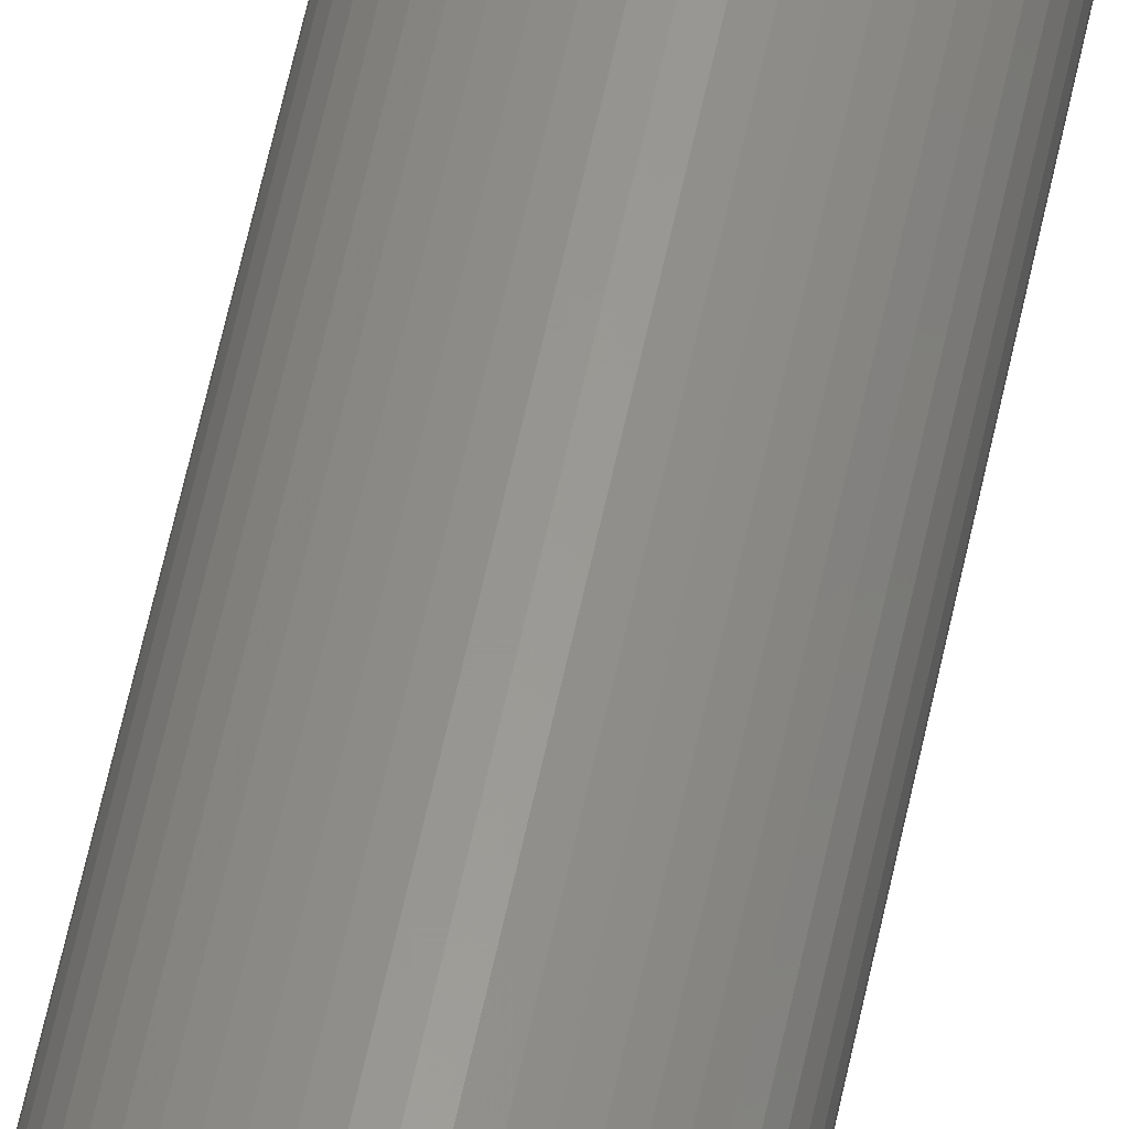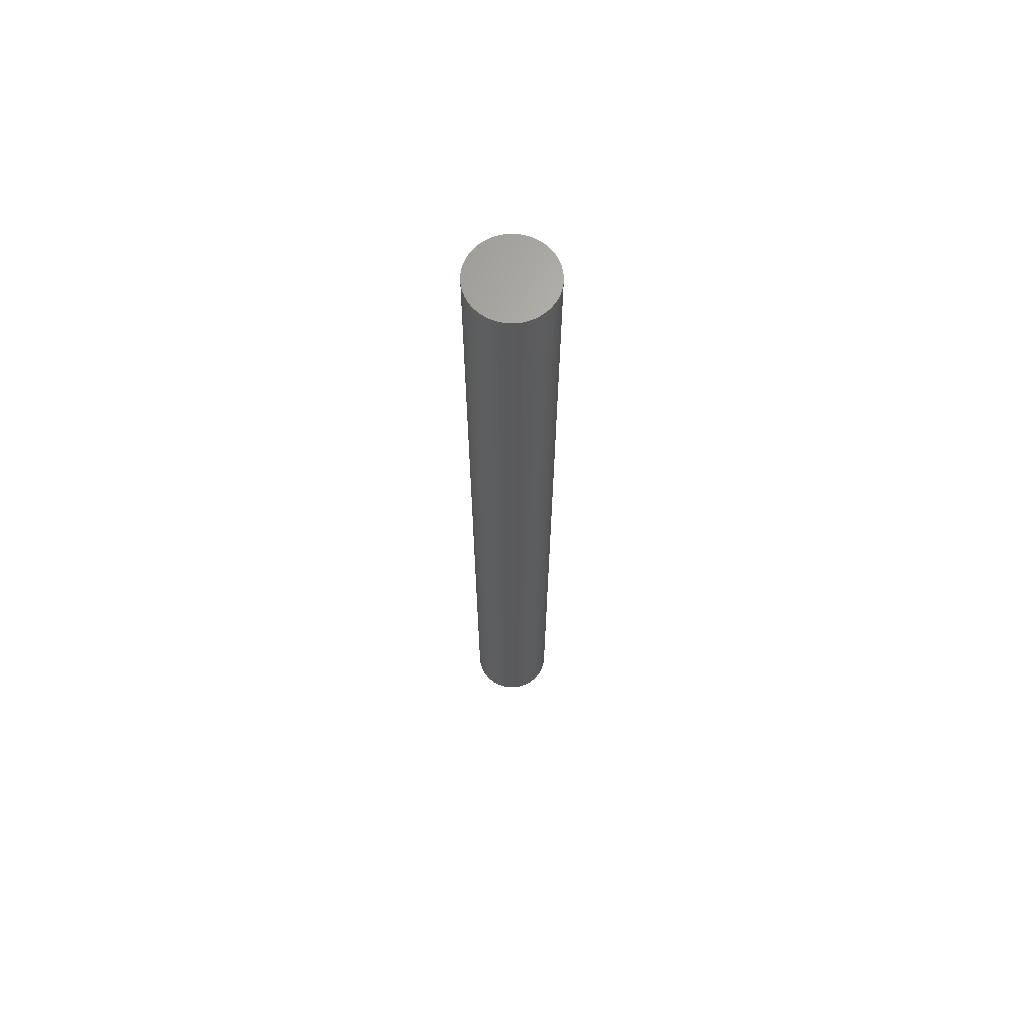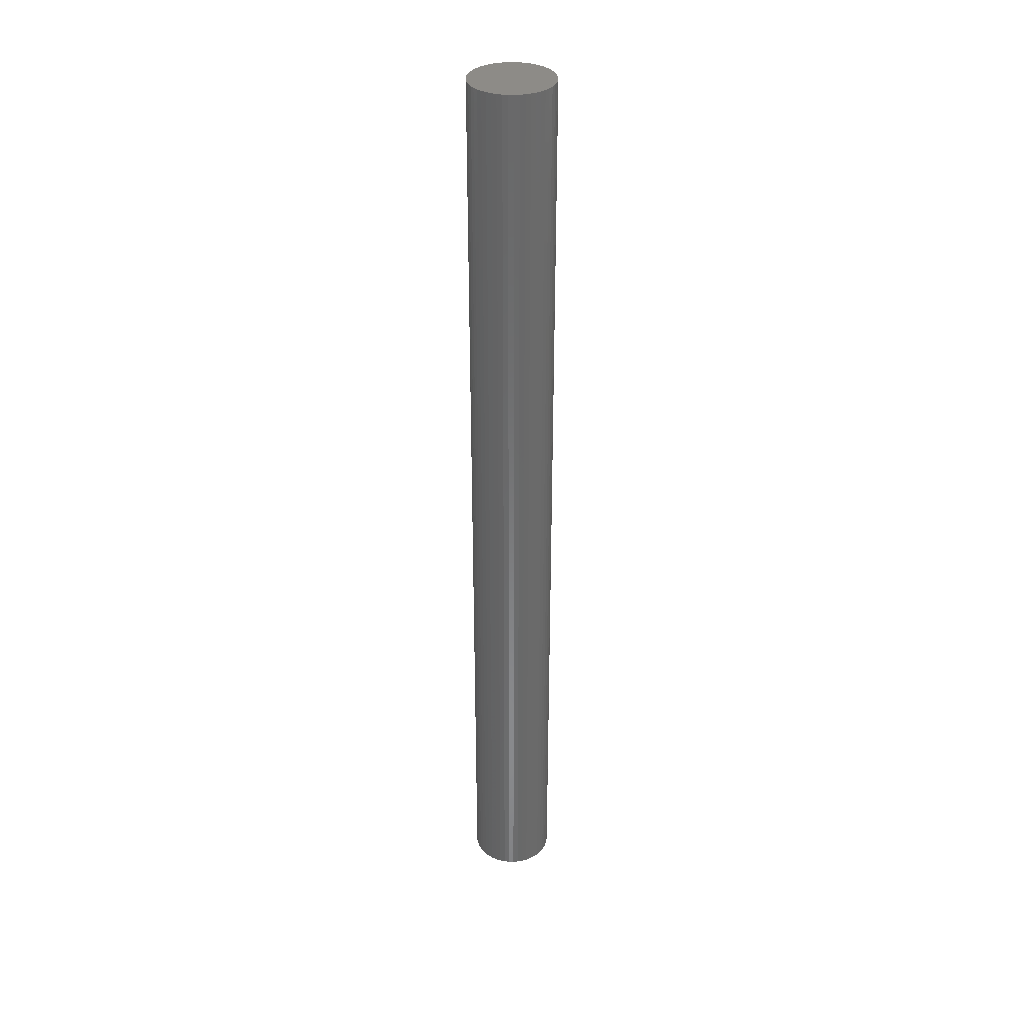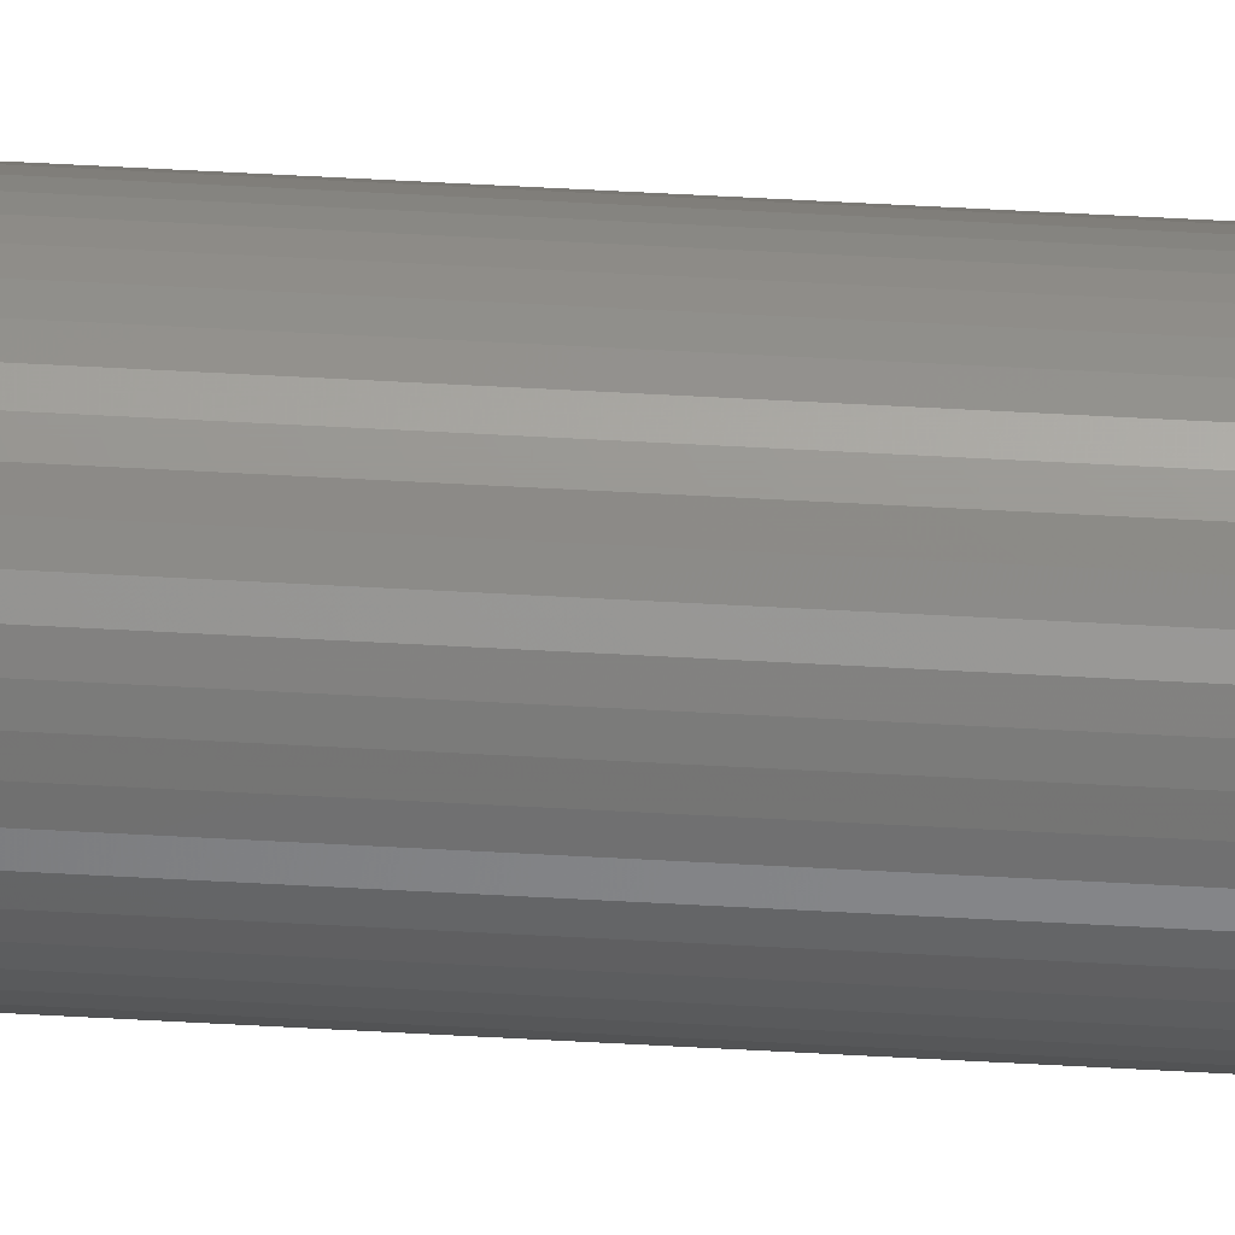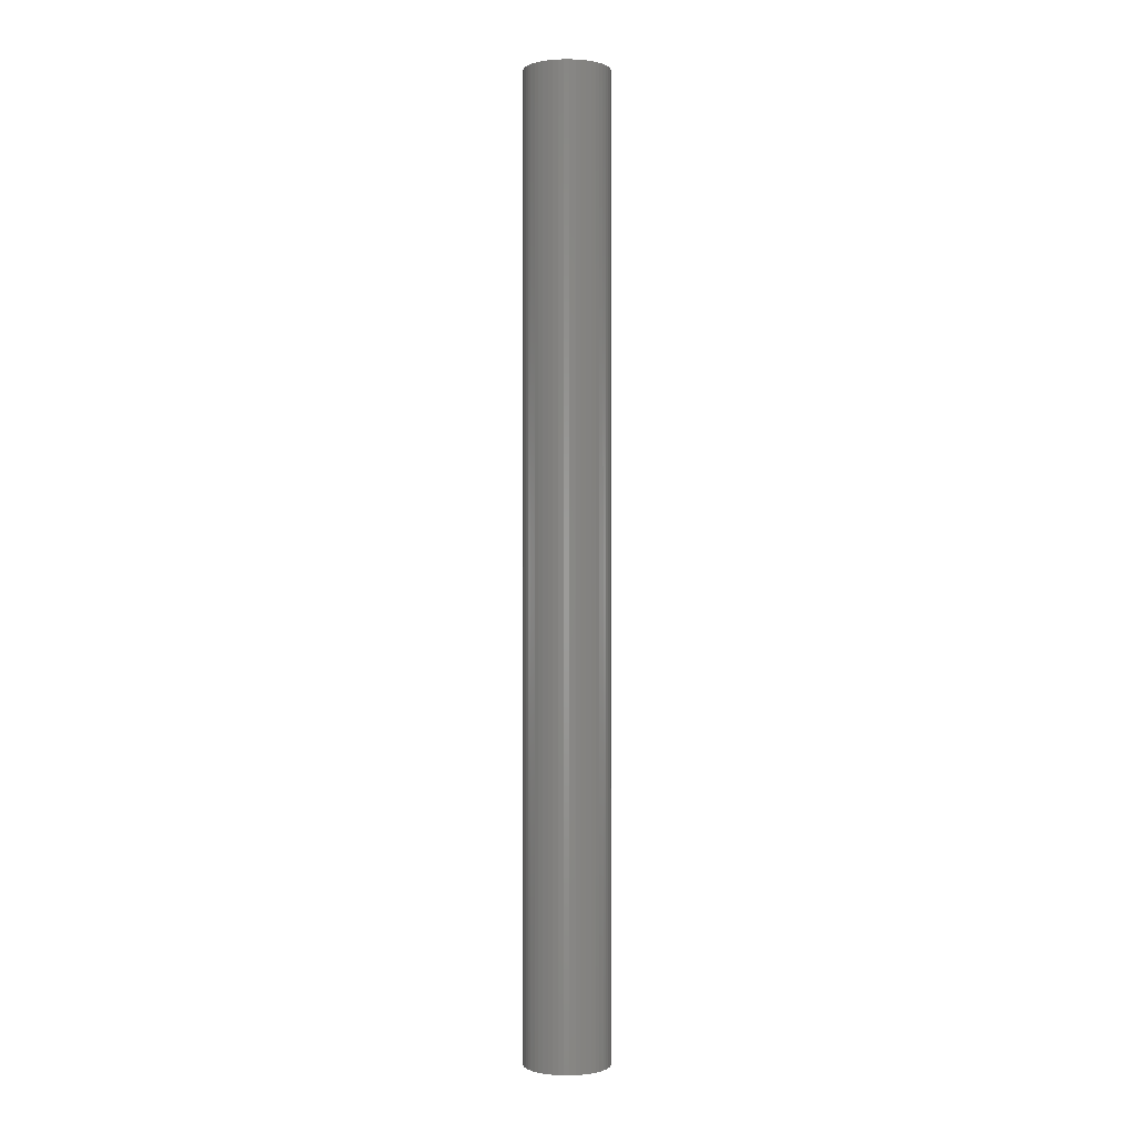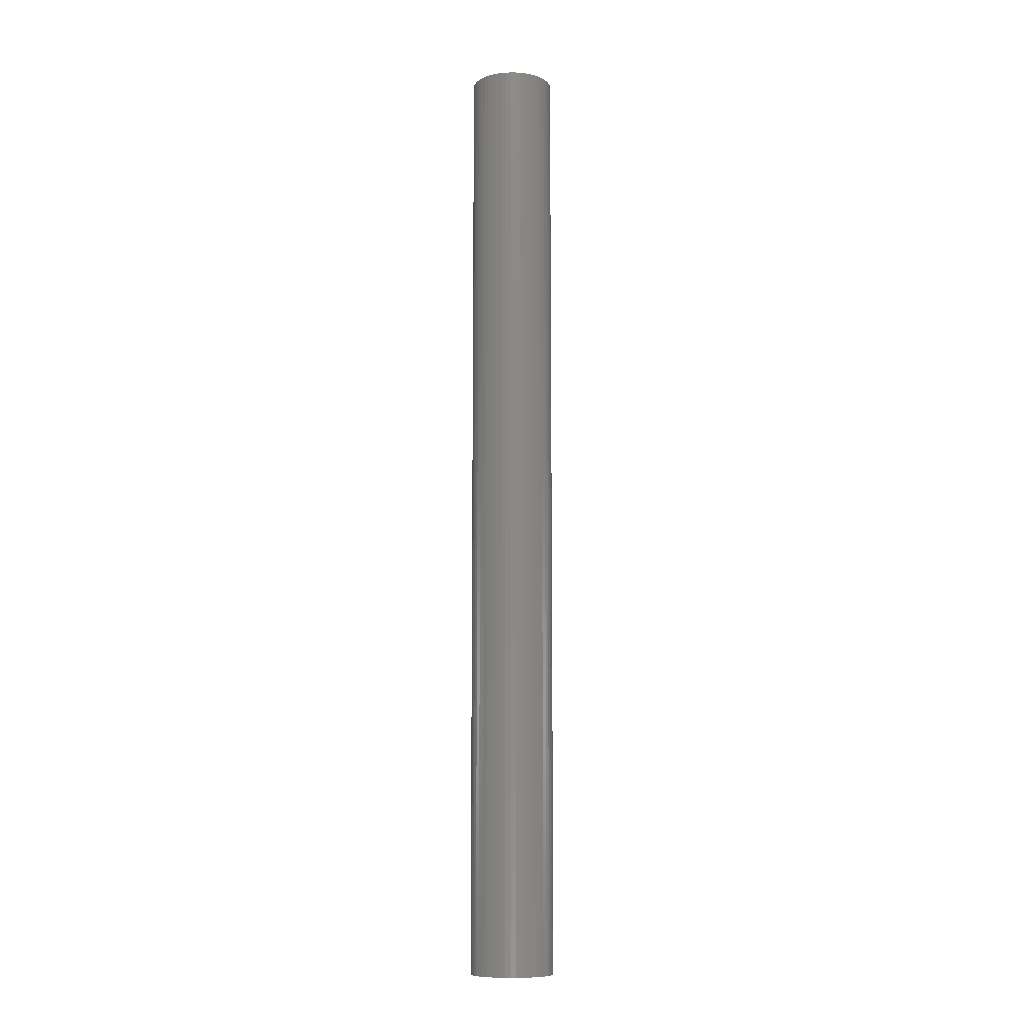
<metadata>
{"format":"stl","ext":"stl","renderer":"f3d","projection":"perspective","resolution":1024,"background":"white","views":[{"elev":58.1,"azim":11.7,"up":"+Y"},{"elev":66.5,"azim":121.2,"up":"+Z"},{"elev":34.1,"azim":-121.2,"up":"+Z"},{"elev":69.6,"azim":93.0,"up":"+Y"},{"elev":-0.2,"azim":36.1,"up":"+Z"},{"elev":-9.7,"azim":34.4,"up":"+Z"}]}
</metadata>
<code>
# stl→obj: 100 verts, 196 faces
v 3.85 0 43.5
v 3.82 0.4825 -43.5
v 3.82 0.4825 43.5
v 3.85 0 -43.5
v 0.2417 3.842 -43.5
v -0.2417 3.842 43.5
v 0.2417 3.842 43.5
v -0.2417 3.842 -43.5
v 3.82 -0.4825 43.5
v 3.729 0.9575 43.5
v 3.729 -0.9575 43.5
v 3.58 1.417 43.5
v 3.58 -1.417 43.5
v 3.374 1.855 43.5
v 3.374 -1.855 43.5
v 3.115 2.263 43.5
v 3.115 -2.263 43.5
v 2.807 2.636 43.5
v 2.807 -2.636 43.5
v 2.454 2.966 43.5
v 2.454 -2.966 43.5
v 2.063 3.251 43.5
v 2.063 -3.251 43.5
v 1.639 3.484 43.5
v 1.639 -3.484 43.5
v 1.19 3.662 43.5
v 1.19 -3.662 43.5
v 0.7214 3.782 43.5
v 0.7214 -3.782 43.5
v 0.2417 -3.842 43.5
v -0.2417 -3.842 43.5
v -0.7214 3.782 43.5
v -0.7214 -3.782 43.5
v -1.19 3.662 43.5
v -1.19 -3.662 43.5
v -1.639 3.484 43.5
v -1.639 -3.484 43.5
v -2.063 3.251 43.5
v -2.063 -3.251 43.5
v -2.454 2.966 43.5
v -2.454 -2.966 43.5
v -2.807 2.636 43.5
v -2.807 -2.636 43.5
v -3.115 2.263 43.5
v -3.115 -2.263 43.5
v -3.374 1.855 43.5
v -3.374 -1.855 43.5
v -3.58 1.417 43.5
v -3.58 -1.417 43.5
v -3.729 0.9575 43.5
v -3.729 -0.9575 43.5
v -3.82 0.4825 43.5
v -3.82 -0.4825 43.5
v -3.85 0 43.5
v 3.82 -0.4825 -43.5
v 3.729 -0.9575 -43.5
v 3.729 0.9575 -43.5
v 3.58 -1.417 -43.5
v 3.58 1.417 -43.5
v 3.374 -1.855 -43.5
v 3.374 1.855 -43.5
v 3.115 -2.263 -43.5
v 3.115 2.263 -43.5
v 2.807 -2.636 -43.5
v 2.807 2.636 -43.5
v 2.454 -2.966 -43.5
v 2.454 2.966 -43.5
v 2.063 -3.251 -43.5
v 2.063 3.251 -43.5
v 1.639 -3.484 -43.5
v 1.639 3.484 -43.5
v 1.19 -3.662 -43.5
v 1.19 3.662 -43.5
v 0.7214 -3.782 -43.5
v 0.7214 3.782 -43.5
v 0.2417 -3.842 -43.5
v -0.2417 -3.842 -43.5
v -0.7214 -3.782 -43.5
v -0.7214 3.782 -43.5
v -1.19 -3.662 -43.5
v -1.19 3.662 -43.5
v -1.639 -3.484 -43.5
v -1.639 3.484 -43.5
v -2.063 -3.251 -43.5
v -2.063 3.251 -43.5
v -2.454 -2.966 -43.5
v -2.454 2.966 -43.5
v -2.807 -2.636 -43.5
v -2.807 2.636 -43.5
v -3.115 -2.263 -43.5
v -3.115 2.263 -43.5
v -3.374 -1.855 -43.5
v -3.374 1.855 -43.5
v -3.58 -1.417 -43.5
v -3.58 1.417 -43.5
v -3.729 -0.9575 -43.5
v -3.729 0.9575 -43.5
v -3.82 -0.4825 -43.5
v -3.82 0.4825 -43.5
v -3.85 0 -43.5
f 1 2 3
f 2 1 4
f 5 6 7
f 6 5 8
f 3 9 1
f 10 9 3
f 10 11 9
f 12 11 10
f 12 13 11
f 14 13 12
f 14 15 13
f 16 15 14
f 16 17 15
f 18 17 16
f 18 19 17
f 20 19 18
f 20 21 19
f 22 21 20
f 22 23 21
f 24 23 22
f 24 25 23
f 26 25 24
f 26 27 25
f 28 27 26
f 28 29 27
f 7 29 28
f 7 30 29
f 6 30 7
f 6 31 30
f 32 31 6
f 32 33 31
f 34 33 32
f 34 35 33
f 36 35 34
f 36 37 35
f 38 37 36
f 38 39 37
f 40 39 38
f 40 41 39
f 42 41 40
f 42 43 41
f 44 43 42
f 44 45 43
f 46 45 44
f 46 47 45
f 48 47 46
f 48 49 47
f 50 49 48
f 50 51 49
f 52 51 50
f 52 53 51
f 53 52 54
f 55 2 4
f 56 2 55
f 56 57 2
f 58 57 56
f 58 59 57
f 60 59 58
f 60 61 59
f 62 61 60
f 62 63 61
f 64 63 62
f 64 65 63
f 66 65 64
f 66 67 65
f 68 67 66
f 68 69 67
f 70 69 68
f 70 71 69
f 72 71 70
f 72 73 71
f 74 73 72
f 74 75 73
f 76 75 74
f 76 5 75
f 77 5 76
f 77 8 5
f 78 8 77
f 78 79 8
f 80 79 78
f 80 81 79
f 82 81 80
f 82 83 81
f 84 83 82
f 84 85 83
f 86 85 84
f 86 87 85
f 88 87 86
f 88 89 87
f 90 89 88
f 90 91 89
f 92 91 90
f 92 93 91
f 94 93 92
f 94 95 93
f 96 95 94
f 96 97 95
f 98 97 96
f 98 99 97
f 99 98 100
f 87 42 40
f 42 87 89
f 12 61 14
f 61 12 59
f 71 26 24
f 26 71 73
f 67 22 20
f 22 67 69
f 95 46 93
f 46 95 48
f 97 48 95
f 48 97 50
f 83 38 36
f 38 83 85
f 79 34 32
f 34 79 81
f 13 56 11
f 56 13 58
f 10 59 12
f 59 10 57
f 3 57 10
f 57 3 2
f 65 20 18
f 20 65 67
f 14 63 16
f 63 14 61
f 73 28 26
f 28 73 75
f 93 44 91
f 44 93 46
f 91 42 89
f 42 91 44
f 81 36 34
f 36 81 83
f 8 32 6
f 32 8 79
f 9 4 1
f 4 9 55
f 88 41 43
f 41 88 86
f 92 49 94
f 49 92 47
f 90 47 92
f 47 90 45
f 77 30 31
f 30 77 76
f 70 23 25
f 23 70 68
f 66 19 21
f 19 66 64
f 15 58 13
f 58 15 60
f 17 60 15
f 60 17 62
f 16 65 18
f 65 16 63
f 75 7 28
f 7 75 5
f 69 24 22
f 24 69 71
f 99 50 97
f 50 99 52
f 100 52 99
f 52 100 54
f 85 40 38
f 40 85 87
f 11 55 9
f 55 11 56
f 82 35 37
f 35 82 80
f 88 45 90
f 45 88 43
f 94 51 96
f 51 94 49
f 96 53 98
f 53 96 51
f 98 54 100
f 54 98 53
f 72 25 27
f 25 72 70
f 74 27 29
f 27 74 72
f 76 29 30
f 29 76 74
f 19 62 17
f 62 19 64
f 78 31 33
f 31 78 77
f 86 39 41
f 39 86 84
f 84 37 39
f 37 84 82
f 68 21 23
f 21 68 66
f 80 33 35
f 33 80 78

</code>
